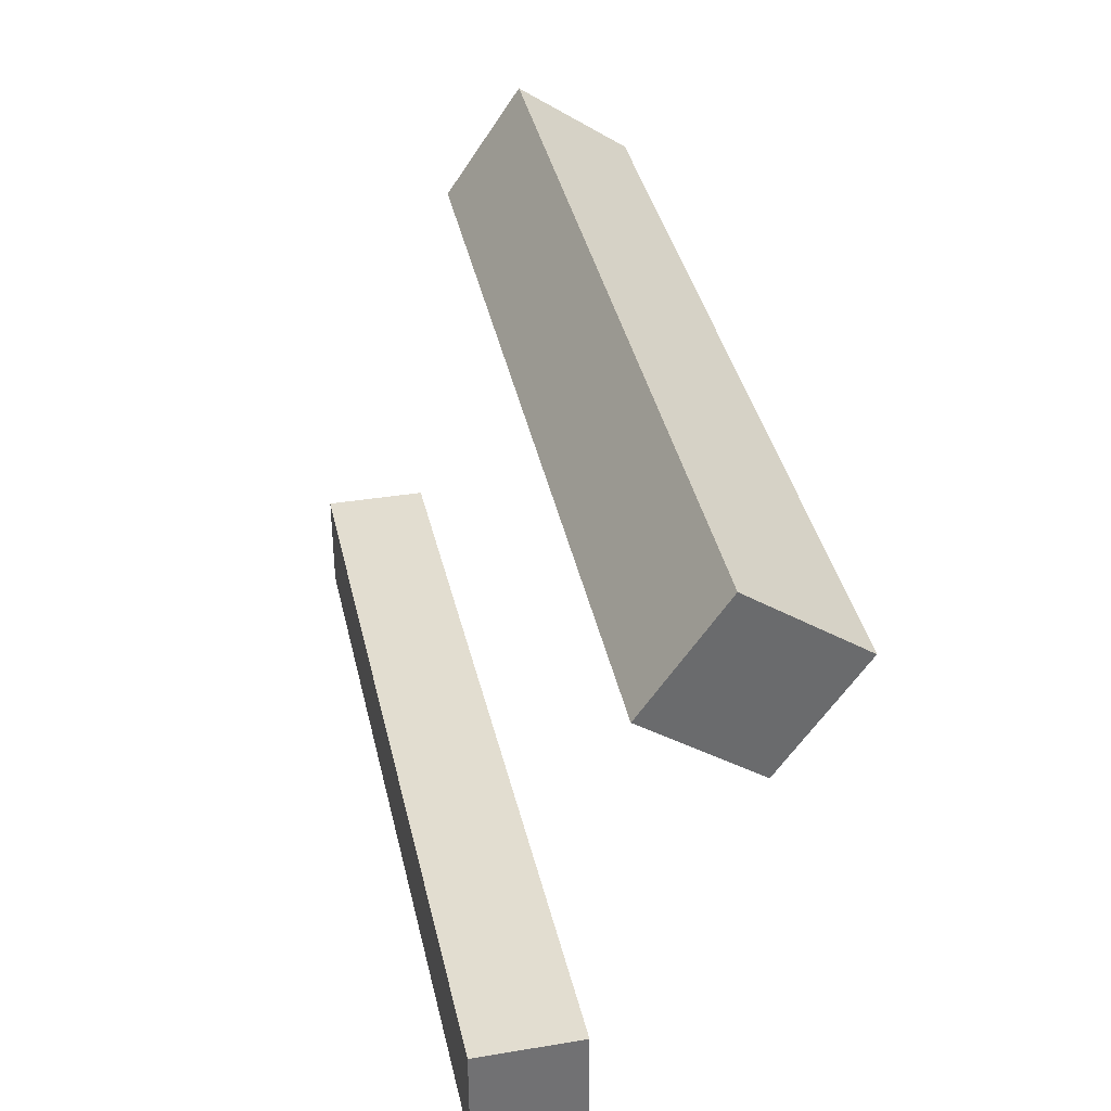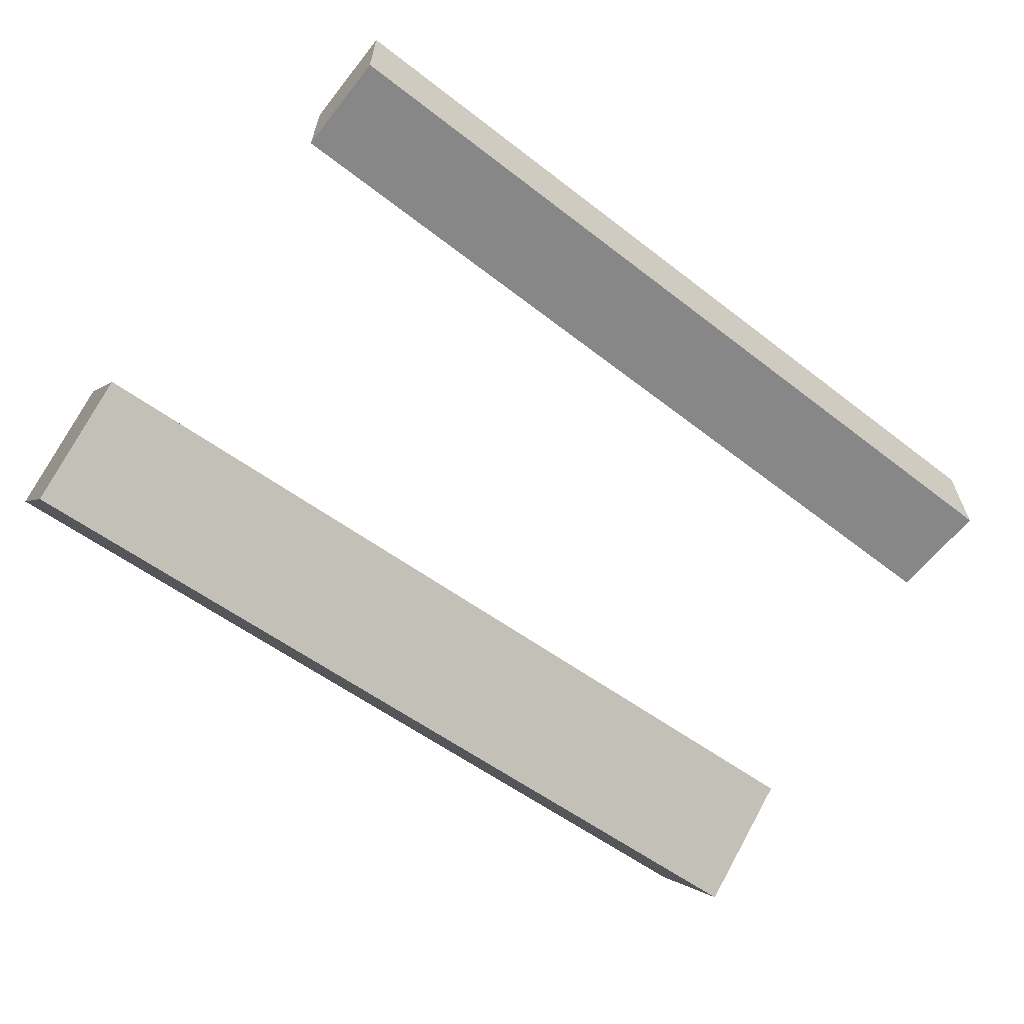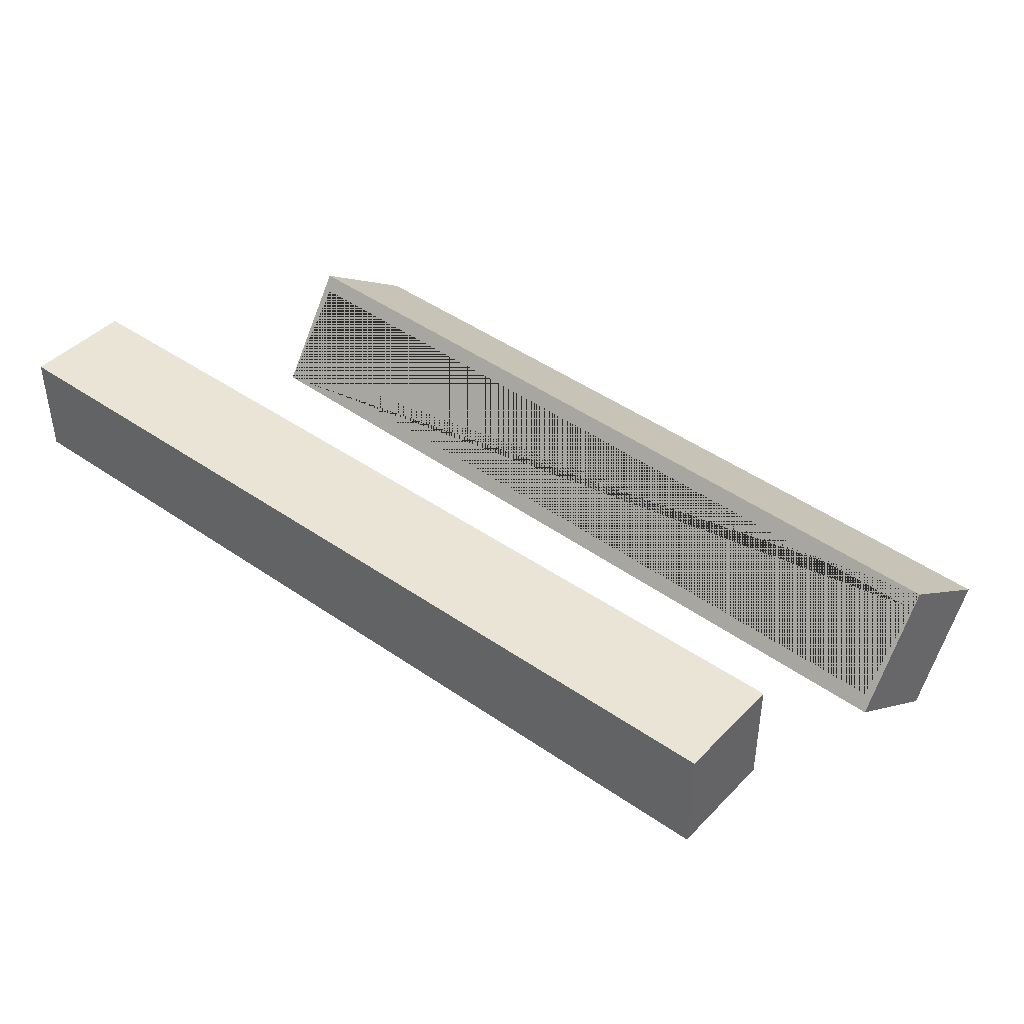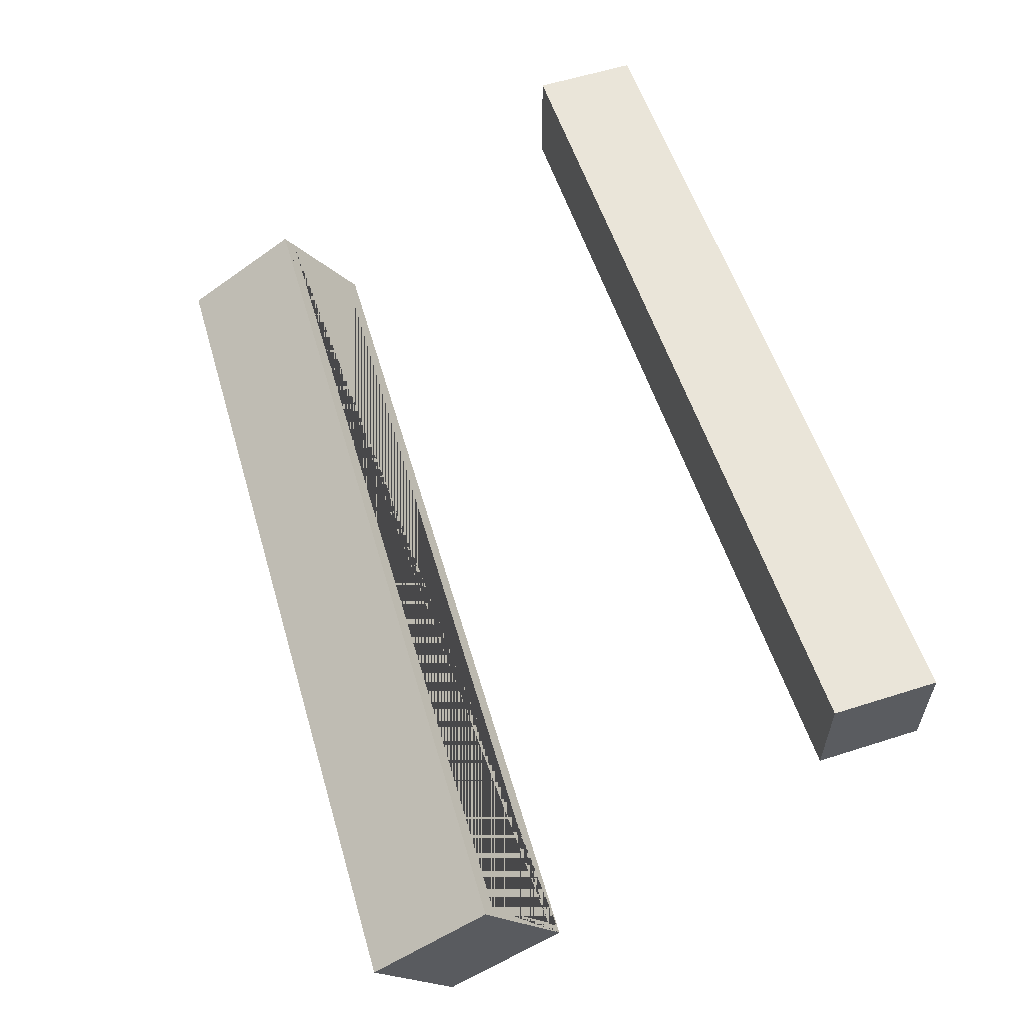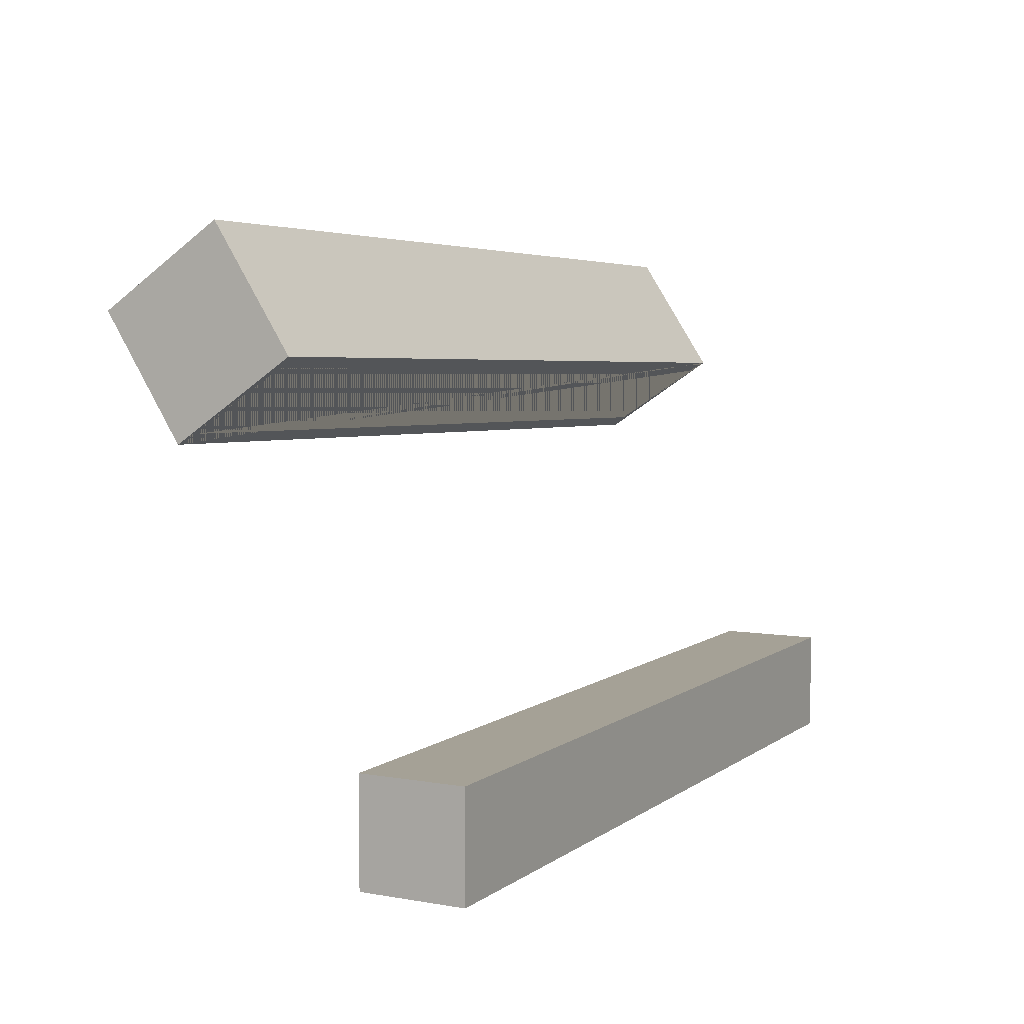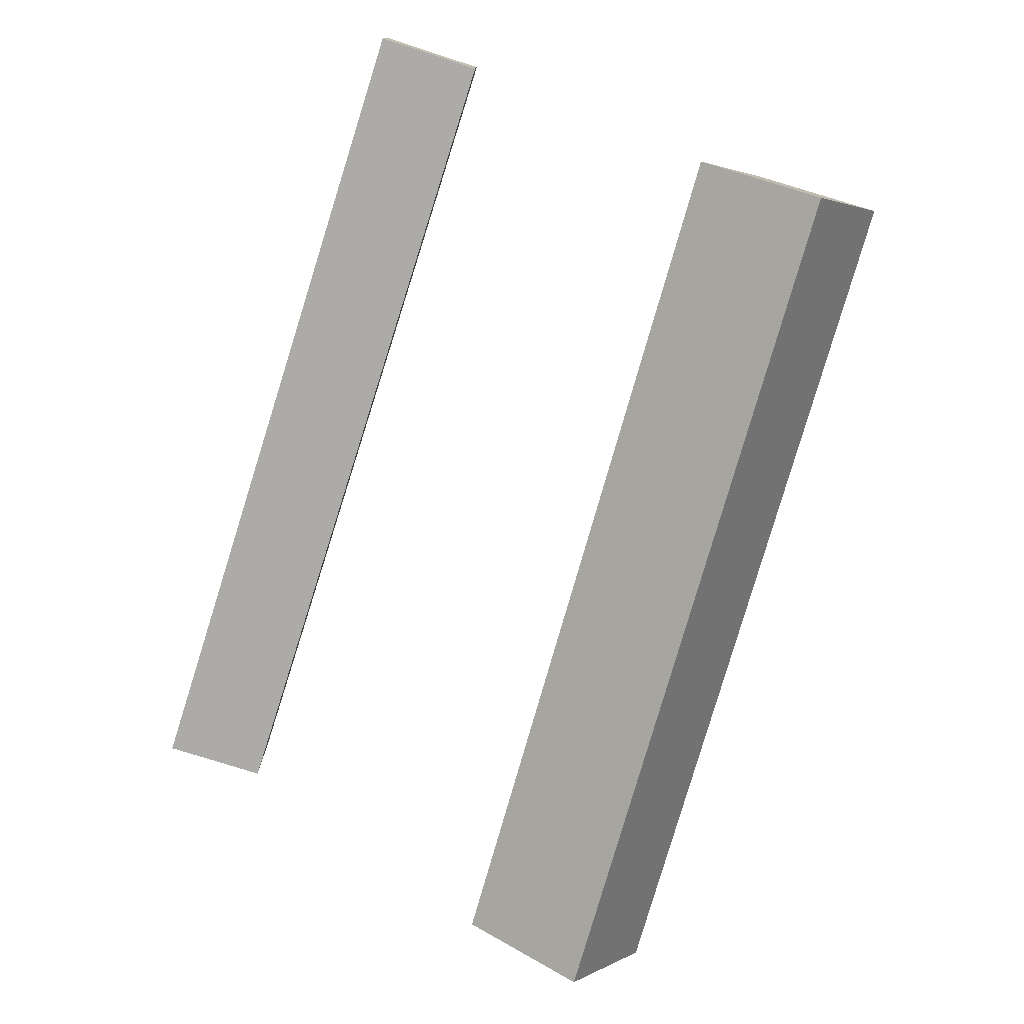
<metadata>
{"format":"obj","ext":"obj","renderer":"f3d","projection":"perspective","resolution":1024,"background":"white","views":[{"elev":35.1,"azim":77.6,"up":"+Y"},{"elev":-62.6,"azim":-38.1,"up":"+Z"},{"elev":42.7,"azim":39.7,"up":"+Z"},{"elev":57.8,"azim":-108.3,"up":"+Z"},{"elev":6.0,"azim":-62.2,"up":"+Y"},{"elev":-76.2,"azim":72.2,"up":"+Z"}]}
</metadata>
<code>
o Cube_Cube.001
v -1.282 2.344 -1.736
v -1.28 2.512 -1.487
v 1.166 2.259 -1.696
v 1.168 2.427 -1.447
v -1.3 2.483 -1.889
v -1.315 2.151 -1.666
v -1.297 2.706 -1.558
v -1.312 2.375 -1.334
v 1.199 2.396 -1.849
v 1.184 2.065 -1.625
v 1.201 2.62 -1.517
v 1.186 2.288 -1.294
v -1.289 2.178 -1.624
v -1.288 2.346 -1.375
v 1.161 2.261 -1.336
v 1.159 2.093 -1.584
f 1 2 14 13
f 2 4 15 14
f 4 3 16 15
f 3 1 13 16
f 2 1 3 4
f 5 6 8 7
f 7 8 12 11
f 11 12 10 9
f 9 10 6 5
f 7 11 9 5
f 12 15 16 13 6 10
f 6 13 14 15 12 8
o Cube.001_Cube.002
v -1.225 1.05 -0.9
v -1.225 1.35 -0.9
v -1.225 1.05 -1.2
v -1.225 1.35 -1.2
v 1.225 1.05 -0.9
v 1.225 1.35 -0.9
v 1.225 1.05 -1.2
v 1.225 1.35 -1.2
f 17 18 20 19
f 19 20 24 23
f 23 24 22 21
f 21 22 18 17
f 19 23 21 17
f 24 20 18 22
o Plane
v 0.6661 2.372 -1.769
v 0.6679 2.54 -1.52
v 0.6572 2.177 -1.637
v 0.659 2.344 -1.388
f 25 26 28 27
o Plane.001
v 0.5162 2.377 -1.771
v 0.518 2.545 -1.522
v 0.5073 2.182 -1.639
v 0.5091 2.35 -1.391
f 29 30 32 31
o Plane.002
v 0.816 2.367 -1.766
v 0.8178 2.535 -1.518
v 0.8071 2.172 -1.635
v 0.8089 2.339 -1.386
f 33 34 36 35
o Plane.003
v 0.9659 2.362 -1.764
v 0.9677 2.529 -1.515
v 0.957 2.166 -1.632
v 0.9588 2.334 -1.383
f 37 38 40 39
o Plane.004
v 0.06656 2.393 -1.778
v 0.06835 2.56 -1.53
v 0.05766 2.198 -1.647
v 0.05945 2.365 -1.398
f 41 42 44 43
o Plane.005
v 0.2165 2.388 -1.776
v 0.2182 2.555 -1.527
v 0.2076 2.192 -1.644
v 0.2093 2.36 -1.396
f 45 46 48 47
o Plane.006
v 0.3663 2.382 -1.774
v 0.3681 2.55 -1.525
v 0.3574 2.187 -1.642
v 0.3592 2.355 -1.393
f 49 50 52 51
o Plane.007
v -0.08333 2.398 -1.781
v -0.08155 2.566 -1.532
v -0.09223 2.203 -1.649
v -0.09044 2.37 -1.4
f 53 54 56 55
o Plane.008
v -0.2332 2.403 -1.783
v -0.2314 2.571 -1.535
v -0.2421 2.208 -1.652
v -0.2403 2.376 -1.403
f 57 58 60 59
o Plane.009
v -0.3831 2.408 -1.786
v -0.3813 2.576 -1.537
v -0.392 2.213 -1.654
v -0.3902 2.381 -1.405
f 61 62 64 63
o Plane.010
v -0.533 2.414 -1.788
v -0.5312 2.581 -1.539
v -0.5419 2.218 -1.656
v -0.5401 2.386 -1.408
f 65 66 68 67
o Plane.011
v -0.6829 2.419 -1.791
v -0.6811 2.586 -1.542
v -0.6918 2.224 -1.659
v -0.69 2.391 -1.41
f 69 70 72 71
o Plane.012
v -0.8328 2.424 -1.793
v -0.831 2.592 -1.544
v -0.8417 2.229 -1.661
v -0.8399 2.396 -1.413
f 73 74 76 75
o Plane.013
v -0.9827 2.429 -1.795
v -0.9809 2.597 -1.547
v -0.9916 2.234 -1.664
v -0.9898 2.402 -1.415
f 77 78 80 79
o Cylinder
v 1.163 2.366 -1.534
v -1.285 2.458 -1.565
v 1.163 2.364 -1.534
v -1.285 2.456 -1.565
v 1.163 2.363 -1.533
v -1.285 2.455 -1.564
v 1.163 2.361 -1.532
v -1.285 2.454 -1.563
v 1.163 2.36 -1.532
v -1.285 2.452 -1.563
v 1.163 2.358 -1.531
v -1.285 2.451 -1.562
v 1.163 2.357 -1.531
v -1.285 2.449 -1.562
v 1.163 2.355 -1.531
v -1.285 2.447 -1.562
v 1.163 2.354 -1.531
v -1.285 2.446 -1.562
v 1.163 2.352 -1.531
v -1.285 2.444 -1.562
v 1.163 2.35 -1.531
v -1.285 2.443 -1.562
v 1.163 2.349 -1.531
v -1.285 2.441 -1.562
v 1.163 2.347 -1.531
v -1.285 2.44 -1.562
v 1.163 2.346 -1.532
v -1.285 2.438 -1.563
v 1.163 2.344 -1.532
v -1.285 2.437 -1.563
v 1.163 2.343 -1.533
v -1.285 2.435 -1.564
v 1.163 2.341 -1.533
v -1.286 2.434 -1.564
v 1.162 2.34 -1.534
v -1.286 2.432 -1.565
v 1.162 2.339 -1.535
v -1.286 2.431 -1.566
v 1.162 2.337 -1.536
v -1.286 2.43 -1.567
v 1.162 2.336 -1.537
v -1.286 2.429 -1.568
v 1.162 2.335 -1.538
v -1.286 2.427 -1.569
v 1.162 2.334 -1.539
v -1.286 2.426 -1.57
v 1.162 2.333 -1.54
v -1.286 2.425 -1.571
v 1.162 2.332 -1.542
v -1.286 2.424 -1.573
v 1.162 2.331 -1.543
v -1.286 2.424 -1.574
v 1.162 2.331 -1.544
v -1.286 2.423 -1.575
v 1.162 2.33 -1.546
v -1.286 2.422 -1.577
v 1.162 2.329 -1.547
v -1.286 2.421 -1.578
v 1.162 2.329 -1.549
v -1.286 2.421 -1.58
v 1.162 2.328 -1.55
v -1.286 2.421 -1.581
v 1.162 2.328 -1.552
v -1.286 2.42 -1.583
v 1.162 2.328 -1.553
v -1.286 2.42 -1.584
v 1.162 2.328 -1.555
v -1.286 2.42 -1.586
v 1.162 2.328 -1.556
v -1.286 2.42 -1.587
v 1.162 2.328 -1.558
v -1.286 2.42 -1.589
v 1.162 2.328 -1.56
v -1.286 2.42 -1.591
v 1.162 2.328 -1.561
v -1.286 2.421 -1.592
v 1.162 2.329 -1.563
v -1.286 2.421 -1.594
v 1.162 2.329 -1.564
v -1.286 2.421 -1.595
v 1.163 2.33 -1.566
v -1.286 2.422 -1.597
v 1.163 2.33 -1.567
v -1.286 2.423 -1.598
v 1.163 2.331 -1.568
v -1.285 2.423 -1.599
v 1.163 2.332 -1.57
v -1.285 2.424 -1.601
v 1.163 2.333 -1.571
v -1.285 2.425 -1.602
v 1.163 2.334 -1.572
v -1.285 2.426 -1.603
v 1.163 2.335 -1.573
v -1.285 2.427 -1.604
v 1.163 2.336 -1.574
v -1.285 2.428 -1.605
v 1.163 2.337 -1.575
v -1.285 2.43 -1.607
v 1.163 2.339 -1.576
v -1.285 2.431 -1.607
v 1.163 2.34 -1.577
v -1.285 2.432 -1.608
v 1.163 2.341 -1.578
v -1.285 2.433 -1.609
v 1.163 2.343 -1.579
v -1.285 2.435 -1.61
v 1.163 2.344 -1.579
v -1.285 2.436 -1.61
v 1.163 2.346 -1.58
v -1.285 2.438 -1.611
v 1.163 2.347 -1.58
v -1.285 2.439 -1.611
v 1.163 2.349 -1.58
v -1.285 2.441 -1.611
v 1.163 2.35 -1.581
v -1.285 2.442 -1.612
v 1.164 2.352 -1.581
v -1.285 2.444 -1.612
v 1.164 2.353 -1.581
v -1.284 2.446 -1.612
v 1.164 2.355 -1.581
v -1.284 2.447 -1.612
v 1.164 2.356 -1.581
v -1.284 2.449 -1.612
v 1.164 2.358 -1.58
v -1.284 2.45 -1.611
v 1.164 2.36 -1.58
v -1.284 2.452 -1.611
v 1.164 2.361 -1.579
v -1.284 2.453 -1.61
v 1.164 2.362 -1.579
v -1.284 2.455 -1.61
v 1.164 2.364 -1.578
v -1.284 2.456 -1.609
v 1.164 2.365 -1.577
v -1.284 2.458 -1.608
v 1.164 2.367 -1.577
v -1.284 2.459 -1.608
v 1.164 2.368 -1.576
v -1.284 2.46 -1.607
v 1.164 2.369 -1.575
v -1.284 2.461 -1.606
v 1.164 2.37 -1.574
v -1.284 2.463 -1.605
v 1.164 2.371 -1.572
v -1.284 2.464 -1.603
v 1.164 2.372 -1.571
v -1.284 2.465 -1.602
v 1.164 2.373 -1.57
v -1.284 2.466 -1.601
v 1.164 2.374 -1.569
v -1.284 2.466 -1.6
v 1.164 2.375 -1.567
v -1.284 2.467 -1.598
v 1.164 2.376 -1.566
v -1.284 2.468 -1.597
v 1.164 2.376 -1.564
v -1.284 2.468 -1.595
v 1.164 2.377 -1.563
v -1.284 2.469 -1.594
v 1.164 2.377 -1.561
v -1.284 2.469 -1.592
v 1.164 2.377 -1.56
v -1.284 2.47 -1.591
v 1.164 2.378 -1.558
v -1.284 2.47 -1.589
v 1.164 2.378 -1.557
v -1.284 2.47 -1.588
v 1.164 2.378 -1.555
v -1.284 2.47 -1.586
v 1.164 2.378 -1.554
v -1.284 2.47 -1.585
v 1.164 2.377 -1.552
v -1.284 2.47 -1.583
v 1.164 2.377 -1.55
v -1.284 2.469 -1.581
v 1.164 2.377 -1.549
v -1.284 2.469 -1.58
v 1.164 2.376 -1.547
v -1.284 2.468 -1.578
v 1.164 2.376 -1.546
v -1.284 2.468 -1.577
v 1.164 2.375 -1.545
v -1.284 2.467 -1.576
v 1.164 2.374 -1.543
v -1.284 2.467 -1.574
v 1.164 2.373 -1.542
v -1.284 2.466 -1.573
v 1.164 2.373 -1.541
v -1.284 2.465 -1.572
v 1.164 2.372 -1.539
v -1.284 2.464 -1.57
v 1.164 2.37 -1.538
v -1.284 2.463 -1.569
v 1.164 2.369 -1.537
v -1.284 2.462 -1.568
v 1.164 2.368 -1.536
v -1.284 2.46 -1.567
v 1.164 2.367 -1.535
v -1.285 2.459 -1.566
f 81 82 84 83
f 83 84 86 85
f 85 86 88 87
f 87 88 90 89
f 89 90 92 91
f 91 92 94 93
f 93 94 96 95
f 95 96 98 97
f 97 98 100 99
f 99 100 102 101
f 101 102 104 103
f 103 104 106 105
f 105 106 108 107
f 107 108 110 109
f 109 110 112 111
f 111 112 114 113
f 113 114 116 115
f 115 116 118 117
f 117 118 120 119
f 119 120 122 121
f 121 122 124 123
f 123 124 126 125
f 125 126 128 127
f 127 128 130 129
f 129 130 132 131
f 131 132 134 133
f 133 134 136 135
f 135 136 138 137
f 137 138 140 139
f 139 140 142 141
f 141 142 144 143
f 143 144 146 145
f 145 146 148 147
f 147 148 150 149
f 149 150 152 151
f 151 152 154 153
f 153 154 156 155
f 155 156 158 157
f 157 158 160 159
f 159 160 162 161
f 161 162 164 163
f 163 164 166 165
f 165 166 168 167
f 167 168 170 169
f 169 170 172 171
f 171 172 174 173
f 173 174 176 175
f 175 176 178 177
f 177 178 180 179
f 179 180 182 181
f 181 182 184 183
f 183 184 186 185
f 185 186 188 187
f 187 188 190 189
f 189 190 192 191
f 191 192 194 193
f 193 194 196 195
f 195 196 198 197
f 197 198 200 199
f 199 200 202 201
f 201 202 204 203
f 203 204 206 205
f 205 206 208 207
f 207 208 210 209
f 209 210 212 211
f 211 212 214 213
f 213 214 216 215
f 215 216 218 217
f 217 218 220 219
f 219 220 222 221
f 221 222 224 223
f 223 224 226 225
f 225 226 228 227
f 227 228 230 229
f 229 230 232 231
f 231 232 234 233
f 233 234 236 235
f 235 236 238 237
f 237 238 240 239
f 239 240 242 241
f 241 242 244 243
f 243 244 246 245
f 245 246 248 247
f 247 248 250 249
f 249 250 252 251
f 251 252 254 253
f 253 254 256 255
f 255 256 258 257
f 257 258 260 259
f 259 260 262 261
f 261 262 264 263
f 263 264 266 265
f 265 266 268 267
f 267 268 270 269
f 269 270 272 271
f 271 272 274 273
f 273 274 276 275
f 275 276 278 277
f 84 82 280 278 276 274 272 270 268 266 264 262 260 258 256 254 252 250 248 246 244 242 240 238 236 234 232 230 228 226 224 222 220 218 216 214 212 210 208 206 204 202 200 198 196 194 192 190 188 186 184 182 180 178 176 174 172 170 168 166 164 162 160 158 156 154 152 150 148 146 144 142 140 138 136 134 132 130 128 126 124 122 120 118 116 114 112 110 108 106 104 102 100 98 96 94 92 90 88 86
f 277 278 280 279
f 279 280 82 81
f 81 83 85 87 89 91 93 95 97 99 101 103 105 107 109 111 113 115 117 119 121 123 125 127 129 131 133 135 137 139 141 143 145 147 149 151 153 155 157 159 161 163 165 167 169 171 173 175 177 179 181 183 185 187 189 191 193 195 197 199 201 203 205 207 209 211 213 215 217 219 221 223 225 227 229 231 233 235 237 239 241 243 245 247 249 251 253 255 257 259 261 263 265 267 269 271 273 275 277 279

</code>
